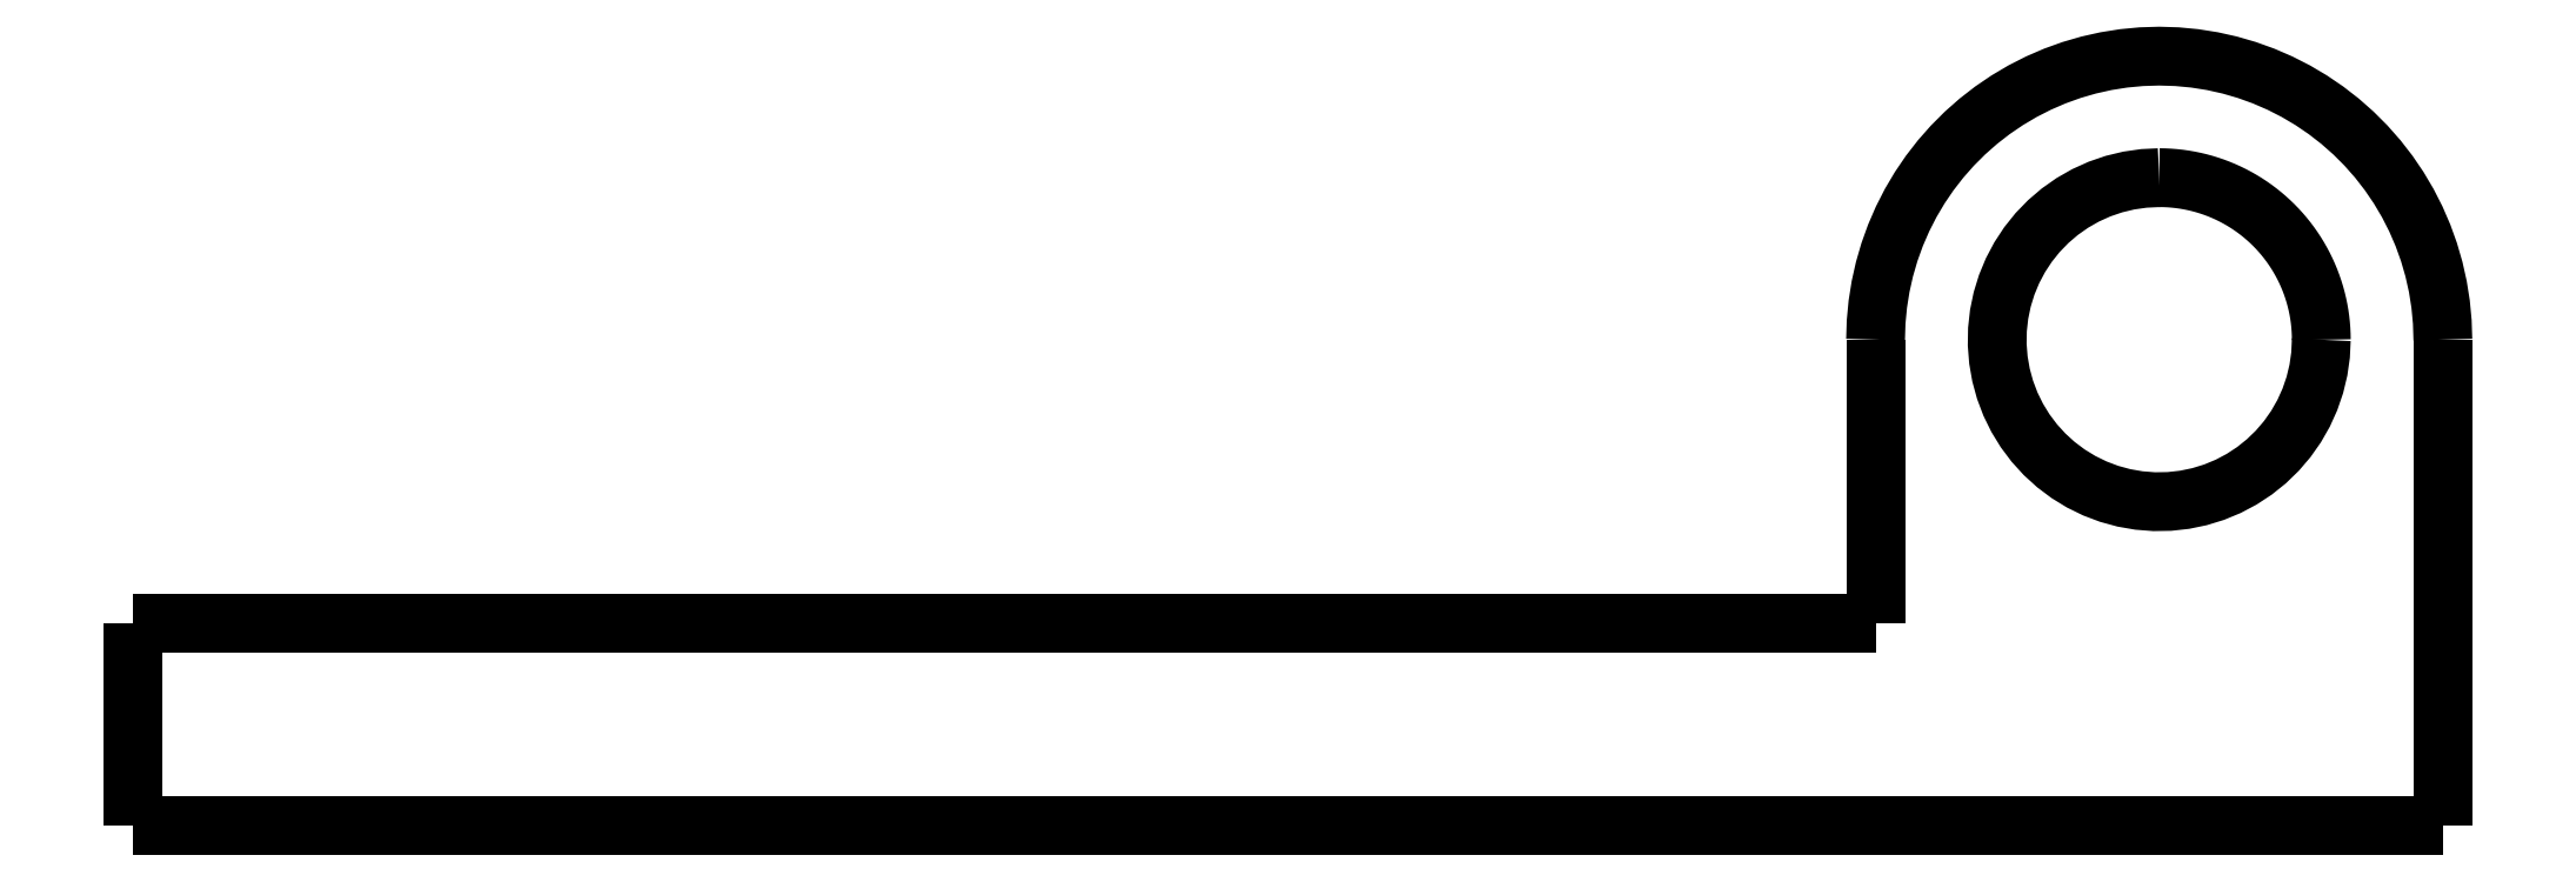
<metadata>
{"format":"dxf","ext":"dxf","renderer":"ezdxf+matplotlib","layout":"modelspace","background":"white","min_lineweight":24,"dpi":150}
</metadata>
<code>
0
SECTION
2
ENTITIES
0
LWPOLYLINE
8
0
90
51
70
0
10
16
20
12
10
16
20
11.76
10
16
20
11.52
10
16
20
11.28
10
16
20
11.04
10
16
20
10.8
10
16
20
10.56
10
16
20
10.32
10
16
20
10.08
10
16
20
9.84
10
16
20
9.6
10
16
20
9.36
10
16
20
9.12
10
16
20
8.88
10
16
20
8.64
10
16
20
8.4
10
16
20
8.16
10
16
20
7.92
10
16
20
7.68
10
16
20
7.44
10
16
20
7.2
10
16
20
6.96
10
16
20
6.72
10
16
20
6.48
10
16
20
6.24
10
16
20
6
10
16
20
5.76
10
16
20
5.52
10
16
20
5.28
10
16
20
5.04
10
16
20
4.8
10
16
20
4.56
10
16
20
4.32
10
16
20
4.08
10
16
20
3.84
10
16
20
3.6
10
16
20
3.36
10
16
20
3.12
10
16
20
2.88
10
16
20
2.64
10
16
20
2.4
10
16
20
2.16
10
16
20
1.92
10
16
20
1.68
10
16
20
1.44
10
16
20
1.2
10
16
20
0.96
10
16
20
0.72
10
16
20
0.48
10
16
20
0.24
10
16
20
0
0
LWPOLYLINE
8
0
90
51
70
0
10
2
20
5
10
2
20
5.14
10
2
20
5.28
10
2
20
5.42
10
2
20
5.56
10
2
20
5.7
10
2
20
5.84
10
2
20
5.98
10
2
20
6.12
10
2
20
6.26
10
2
20
6.4
10
2
20
6.54
10
2
20
6.68
10
2
20
6.82
10
2
20
6.96
10
2
20
7.1
10
2
20
7.24
10
2
20
7.38
10
2
20
7.52
10
2
20
7.66
10
2
20
7.8
10
2
20
7.94
10
2
20
8.08
10
2
20
8.22
10
2
20
8.36
10
2
20
8.5
10
2
20
8.64
10
2
20
8.78
10
2
20
8.92
10
2
20
9.06
10
2
20
9.2
10
2
20
9.34
10
2
20
9.48
10
2
20
9.62
10
2
20
9.76
10
2
20
9.9
10
2
20
10.04
10
2
20
10.18
10
2
20
10.32
10
2
20
10.46
10
2
20
10.6
10
2
20
10.74
10
2
20
10.88
10
2
20
11.02
10
2
20
11.16
10
2
20
11.3
10
2
20
11.44
10
2
20
11.58
10
2
20
11.72
10
2
20
11.86
10
2
20
12
0
LWPOLYLINE
8
0
90
51
70
0
10
2
20
12
10
2.014
20
12.44
10
2.055
20
12.88
10
2.124
20
13.31
10
2.22
20
13.74
10
2.343
20
14.16
10
2.492
20
14.58
10
2.666
20
14.98
10
2.866
20
15.37
10
3.09
20
15.75
10
3.337
20
16.11
10
3.606
20
16.46
10
3.897
20
16.79
10
4.208
20
17.1
10
4.538
20
17.39
10
4.886
20
17.66
10
5.249
20
17.91
10
5.628
20
18.13
10
6.02
20
18.33
10
6.423
20
18.51
10
6.837
20
18.66
10
7.259
20
18.78
10
7.688
20
18.88
10
8.123
20
18.94
10
8.56
20
18.99
10
9
20
19
10
9.44
20
18.99
10
9.877
20
18.94
10
10.31
20
18.88
10
10.74
20
18.78
10
11.16
20
18.66
10
11.58
20
18.51
10
11.98
20
18.33
10
12.37
20
18.13
10
12.75
20
17.91
10
13.11
20
17.66
10
13.46
20
17.39
10
13.79
20
17.1
10
14.1
20
16.79
10
14.39
20
16.46
10
14.66
20
16.11
10
14.91
20
15.75
10
15.13
20
15.37
10
15.33
20
14.98
10
15.51
20
14.58
10
15.66
20
14.16
10
15.78
20
13.74
10
15.88
20
13.31
10
15.94
20
12.88
10
15.99
20
12.44
10
16
20
12
0
LWPOLYLINE
8
0
90
51
70
0
10
16
20
1.137e-15
10
14.86
20
1.056e-15
10
13.72
20
9.749e-16
10
12.58
20
8.939e-16
10
11.44
20
8.129e-16
10
10.3
20
7.319e-16
10
9.16
20
6.509e-16
10
8.02
20
5.699e-16
10
6.88
20
4.889e-16
10
5.74
20
4.079e-16
10
4.6
20
3.268e-16
10
3.46
20
2.458e-16
10
2.32
20
1.648e-16
10
1.18
20
8.384e-17
10
0.04
20
2.842e-18
10
-1.1
20
-7.816e-17
10
-2.24
20
-1.592e-16
10
-3.38
20
-2.402e-16
10
-4.52
20
-3.212e-16
10
-5.66
20
-4.022e-16
10
-6.8
20
-4.832e-16
10
-7.94
20
-5.642e-16
10
-9.08
20
-6.452e-16
10
-10.22
20
-7.262e-16
10
-11.36
20
-8.072e-16
10
-12.5
20
-8.882e-16
10
-13.64
20
-9.692e-16
10
-14.78
20
-1.05e-15
10
-15.92
20
-1.131e-15
10
-17.06
20
-1.212e-15
10
-18.2
20
-1.293e-15
10
-19.34
20
-1.374e-15
10
-20.48
20
-1.455e-15
10
-21.62
20
-1.536e-15
10
-22.76
20
-1.617e-15
10
-23.9
20
-1.698e-15
10
-25.04
20
-1.779e-15
10
-26.18
20
-1.86e-15
10
-27.32
20
-1.941e-15
10
-28.46
20
-2.022e-15
10
-29.6
20
-2.103e-15
10
-30.74
20
-2.184e-15
10
-31.88
20
-2.265e-15
10
-33.02
20
-2.346e-15
10
-34.16
20
-2.427e-15
10
-35.3
20
-2.508e-15
10
-36.44
20
-2.589e-15
10
-37.58
20
-2.67e-15
10
-38.72
20
-2.751e-15
10
-39.86
20
-2.832e-15
10
-41
20
-2.913e-15
0
LWPOLYLINE
8
0
90
51
70
0
10
13
20
12
10
12.98
20
11.62
10
12.93
20
11.25
10
12.84
20
10.88
10
12.72
20
10.53
10
12.56
20
10.18
10
12.38
20
9.857
10
12.16
20
9.548
10
11.92
20
9.262
10
11.65
20
9
10
11.35
20
8.764
10
11.04
20
8.557
10
10.7
20
8.381
10
10.35
20
8.236
10
9.995
20
8.126
10
9.626
20
8.049
10
9.251
20
8.008
10
8.874
20
8.002
10
8.499
20
8.032
10
8.127
20
8.096
10
7.764
20
8.196
10
7.411
20
8.329
10
7.073
20
8.495
10
6.752
20
8.692
10
6.45
20
8.918
10
6.172
20
9.172
10
5.918
20
9.45
10
5.692
20
9.752
10
5.495
20
10.07
10
5.329
20
10.41
10
5.196
20
10.76
10
5.096
20
11.13
10
5.032
20
11.5
10
5.002
20
11.87
10
5.008
20
12.25
10
5.049
20
12.63
10
5.126
20
12.99
10
5.236
20
13.35
10
5.381
20
13.7
10
5.557
20
14.04
10
5.764
20
14.35
10
6
20
14.65
10
6.262
20
14.92
10
6.548
20
15.16
10
6.857
20
15.38
10
7.184
20
15.56
10
7.528
20
15.72
10
7.884
20
15.84
10
8.25
20
15.93
10
8.624
20
15.98
10
9
20
16
0
LWPOLYLINE
8
0
90
51
70
0
10
9
20
16
10
9.126
20
16
10
9.251
20
15.99
10
9.376
20
15.98
10
9.501
20
15.97
10
9.626
20
15.95
10
9.75
20
15.93
10
9.873
20
15.9
10
9.995
20
15.87
10
10.12
20
15.84
10
10.24
20
15.8
10
10.35
20
15.76
10
10.47
20
15.72
10
10.59
20
15.67
10
10.7
20
15.62
10
10.82
20
15.56
10
10.93
20
15.51
10
11.04
20
15.44
10
11.14
20
15.38
10
11.25
20
15.31
10
11.35
20
15.24
10
11.45
20
15.16
10
11.55
20
15.08
10
11.65
20
15
10
11.74
20
14.92
10
11.83
20
14.83
10
11.92
20
14.74
10
12
20
14.65
10
12.08
20
14.55
10
12.16
20
14.45
10
12.24
20
14.35
10
12.31
20
14.25
10
12.38
20
14.14
10
12.44
20
14.04
10
12.51
20
13.93
10
12.56
20
13.82
10
12.62
20
13.7
10
12.67
20
13.59
10
12.72
20
13.47
10
12.76
20
13.35
10
12.8
20
13.24
10
12.84
20
13.12
10
12.87
20
12.99
10
12.9
20
12.87
10
12.93
20
12.75
10
12.95
20
12.63
10
12.97
20
12.5
10
12.98
20
12.38
10
12.99
20
12.25
10
13
20
12.13
10
13
20
12
0
LWPOLYLINE
8
0
90
51
70
0
10
-41
20
-2.913e-15
10
-41
20
0.1
10
-41
20
0.2
10
-41
20
0.3
10
-41
20
0.4
10
-41
20
0.5
10
-41
20
0.6
10
-41
20
0.7
10
-41
20
0.8
10
-41
20
0.9
10
-41
20
1
10
-41
20
1.1
10
-41
20
1.2
10
-41
20
1.3
10
-41
20
1.4
10
-41
20
1.5
10
-41
20
1.6
10
-41
20
1.7
10
-41
20
1.8
10
-41
20
1.9
10
-41
20
2
10
-41
20
2.1
10
-41
20
2.2
10
-41
20
2.3
10
-41
20
2.4
10
-41
20
2.5
10
-41
20
2.6
10
-41
20
2.7
10
-41
20
2.8
10
-41
20
2.9
10
-41
20
3
10
-41
20
3.1
10
-41
20
3.2
10
-41
20
3.3
10
-41
20
3.4
10
-41
20
3.5
10
-41
20
3.6
10
-41
20
3.7
10
-41
20
3.8
10
-41
20
3.9
10
-41
20
4
10
-41
20
4.1
10
-41
20
4.2
10
-41
20
4.3
10
-41
20
4.4
10
-41
20
4.5
10
-41
20
4.6
10
-41
20
4.7
10
-41
20
4.8
10
-41
20
4.9
10
-41
20
5
0
LWPOLYLINE
8
0
90
51
70
0
10
-20
20
5
10
-19.56
20
5
10
-19.12
20
5
10
-18.68
20
5
10
-18.24
20
5
10
-17.8
20
5
10
-17.36
20
5
10
-16.92
20
5
10
-16.48
20
5
10
-16.04
20
5
10
-15.6
20
5
10
-15.16
20
5
10
-14.72
20
5
10
-14.28
20
5
10
-13.84
20
5
10
-13.4
20
5
10
-12.96
20
5
10
-12.52
20
5
10
-12.08
20
5
10
-11.64
20
5
10
-11.2
20
5
10
-10.76
20
5
10
-10.32
20
5
10
-9.88
20
5
10
-9.44
20
5
10
-9
20
5
10
-8.56
20
5
10
-8.12
20
5
10
-7.68
20
5
10
-7.24
20
5
10
-6.8
20
5
10
-6.36
20
5
10
-5.92
20
5
10
-5.48
20
5
10
-5.04
20
5
10
-4.6
20
5
10
-4.16
20
5
10
-3.72
20
5
10
-3.28
20
5
10
-2.84
20
5
10
-2.4
20
5
10
-1.96
20
5
10
-1.52
20
5
10
-1.08
20
5
10
-0.64
20
5
10
-0.2
20
5
10
0.24
20
5
10
0.68
20
5
10
1.12
20
5
10
1.56
20
5
10
2
20
5
0
LWPOLYLINE
8
0
90
51
70
0
10
-41
20
5
10
-40.14
20
5
10
-39.28
20
5
10
-38.42
20
5
10
-37.56
20
5
10
-36.7
20
5
10
-35.84
20
5
10
-34.98
20
5
10
-34.12
20
5
10
-33.26
20
5
10
-32.4
20
5
10
-31.54
20
5
10
-30.68
20
5
10
-29.82
20
5
10
-28.96
20
5
10
-28.1
20
5
10
-27.24
20
5
10
-26.38
20
5
10
-25.52
20
5
10
-24.66
20
5
10
-23.8
20
5
10
-22.94
20
5
10
-22.08
20
5
10
-21.22
20
5
10
-20.36
20
5
10
-19.5
20
5
10
-18.64
20
5
10
-17.78
20
5
10
-16.92
20
5
10
-16.06
20
5
10
-15.2
20
5
10
-14.34
20
5
10
-13.48
20
5
10
-12.62
20
5
10
-11.76
20
5
10
-10.9
20
5
10
-10.04
20
5
10
-9.18
20
5
10
-8.32
20
5
10
-7.46
20
5
10
-6.6
20
5
10
-5.74
20
5
10
-4.88
20
5
10
-4.02
20
5
10
-3.16
20
5
10
-2.3
20
5
10
-1.44
20
5
10
-0.58
20
5
10
0.28
20
5
10
1.14
20
5
10
2
20
5
0
LWPOLYLINE
8
0
90
51
70
0
10
2
20
5
10
2
20
5.14
10
2
20
5.28
10
2
20
5.42
10
2
20
5.56
10
2
20
5.7
10
2
20
5.84
10
2
20
5.98
10
2
20
6.12
10
2
20
6.26
10
2
20
6.4
10
2
20
6.54
10
2
20
6.68
10
2
20
6.82
10
2
20
6.96
10
2
20
7.1
10
2
20
7.24
10
2
20
7.38
10
2
20
7.52
10
2
20
7.66
10
2
20
7.8
10
2
20
7.94
10
2
20
8.08
10
2
20
8.22
10
2
20
8.36
10
2
20
8.5
10
2
20
8.64
10
2
20
8.78
10
2
20
8.92
10
2
20
9.06
10
2
20
9.2
10
2
20
9.34
10
2
20
9.48
10
2
20
9.62
10
2
20
9.76
10
2
20
9.9
10
2
20
10.04
10
2
20
10.18
10
2
20
10.32
10
2
20
10.46
10
2
20
10.6
10
2
20
10.74
10
2
20
10.88
10
2
20
11.02
10
2
20
11.16
10
2
20
11.3
10
2
20
11.44
10
2
20
11.58
10
2
20
11.72
10
2
20
11.86
10
2
20
12
0
ENDSEC
0
EOF

</code>
